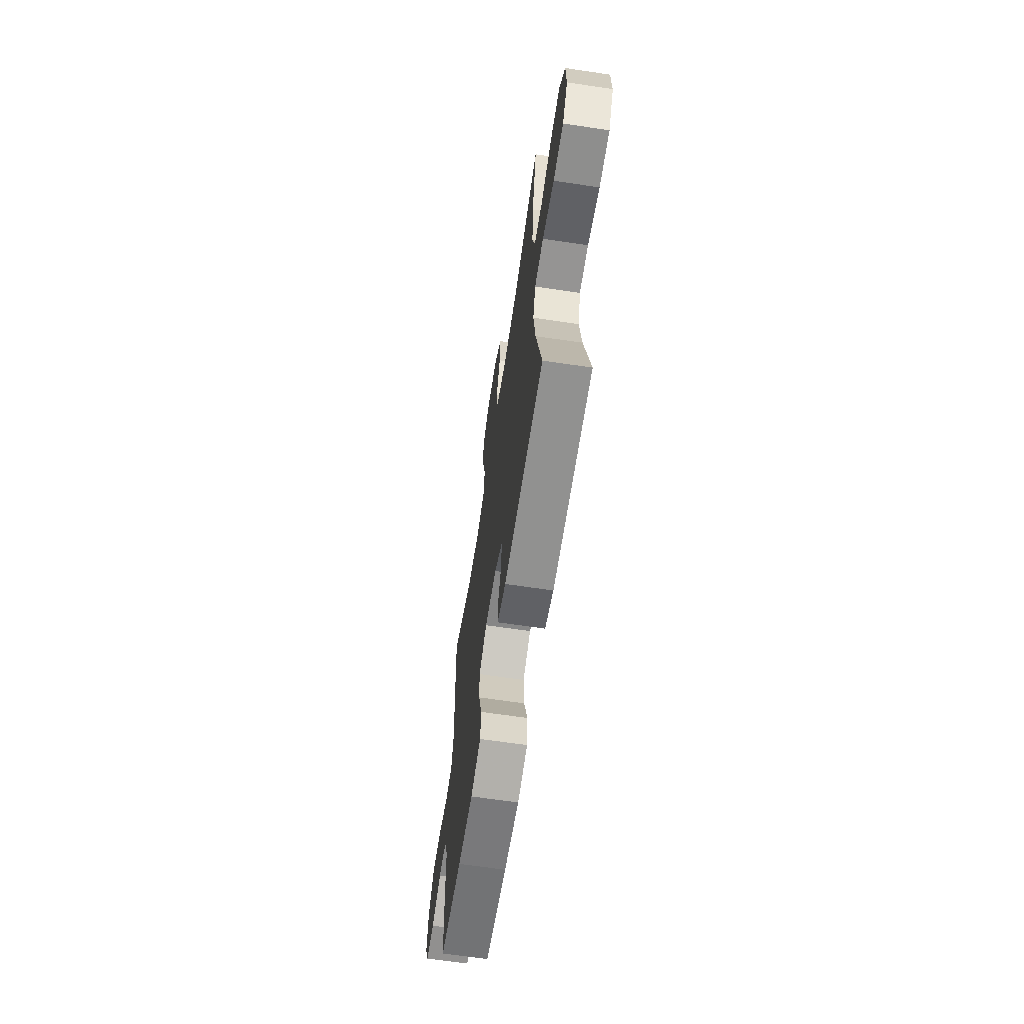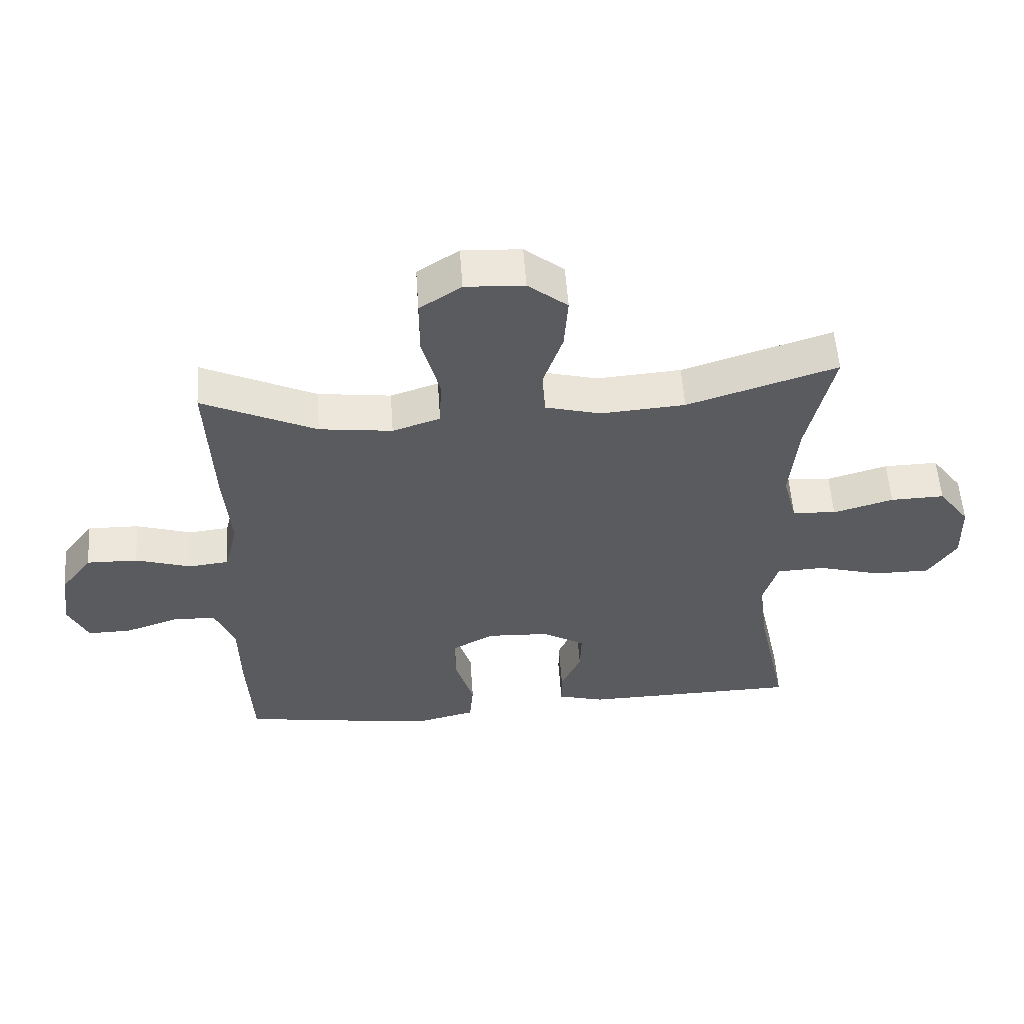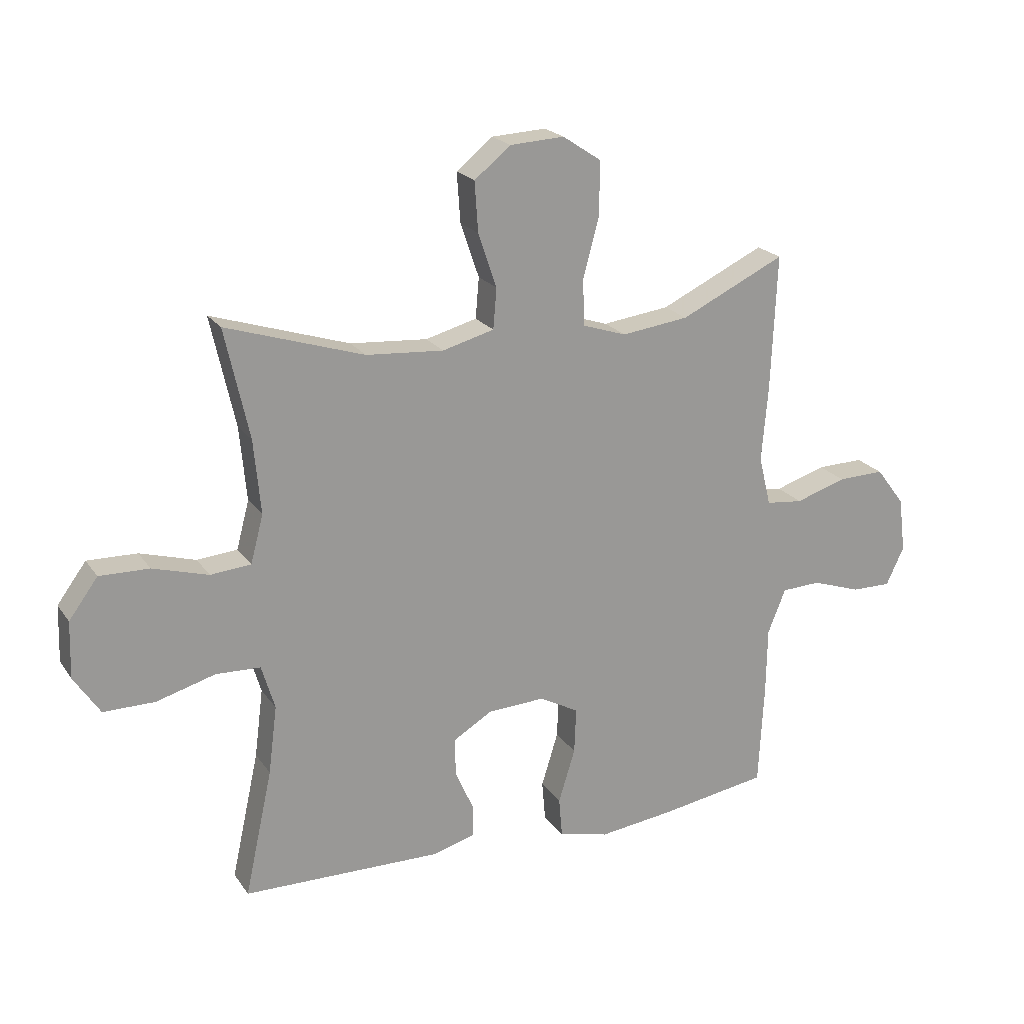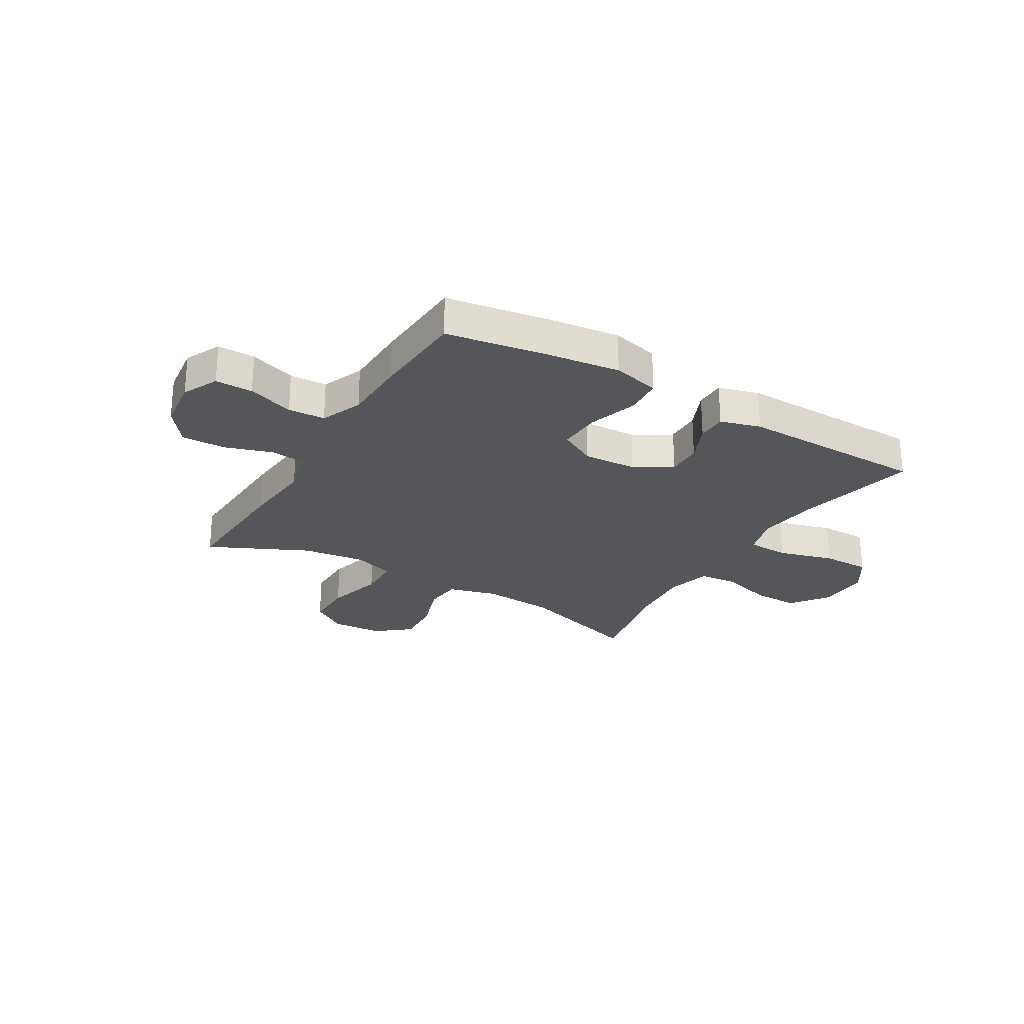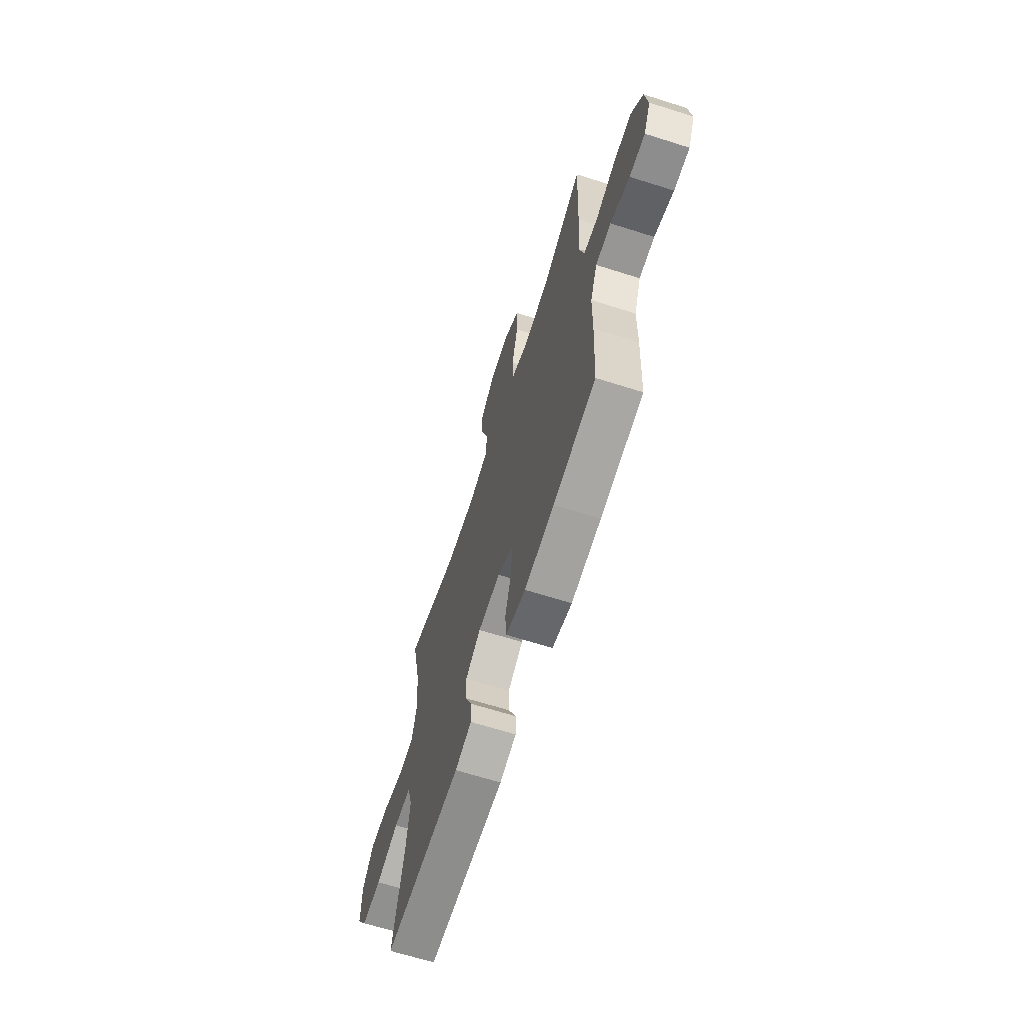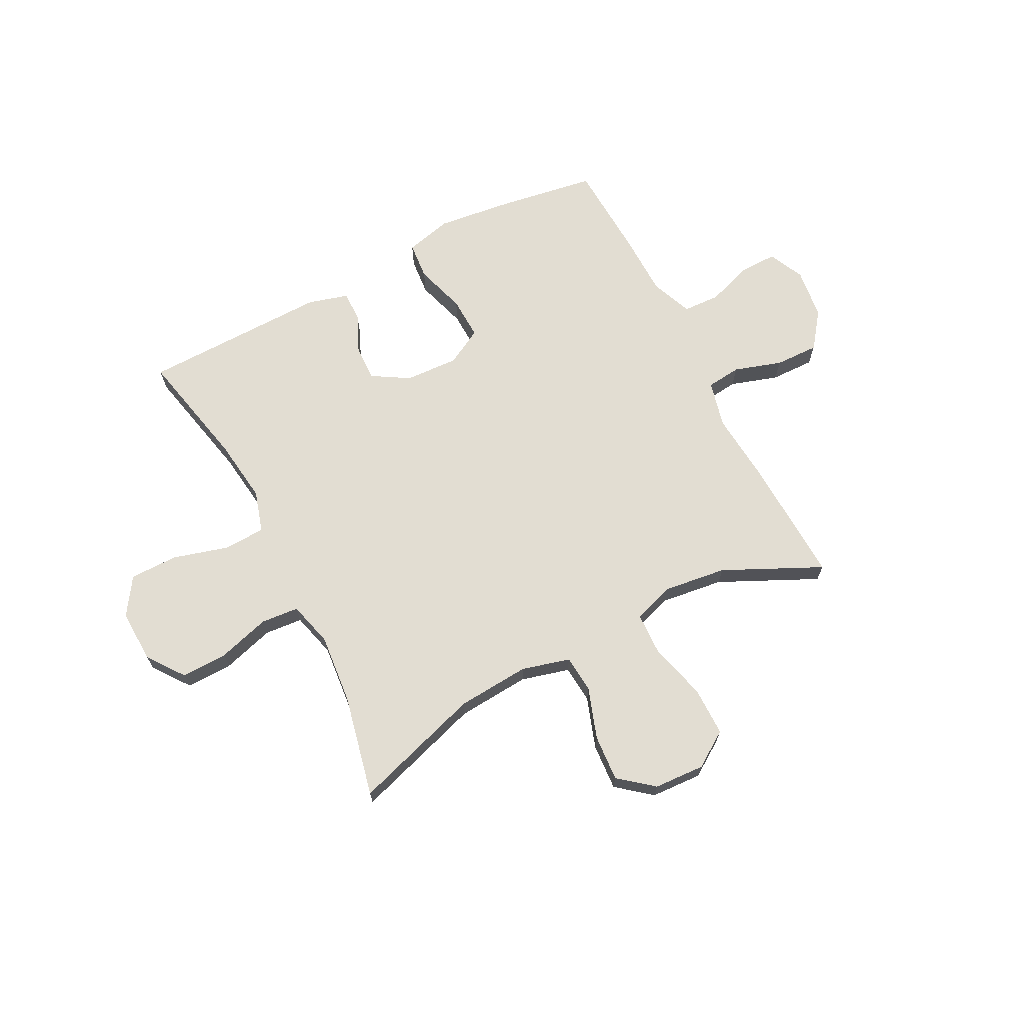
<metadata>
{"format":"obj","ext":"obj","renderer":"f3d","projection":"perspective","resolution":1024,"background":"white","views":[{"elev":-64.9,"azim":-98.6,"up":"+Z"},{"elev":55.8,"azim":176.0,"up":"+Z"},{"elev":21.1,"azim":-25.0,"up":"+Z"},{"elev":-25.5,"azim":149.2,"up":"+Y"},{"elev":-65.5,"azim":72.3,"up":"+Z"},{"elev":68.3,"azim":-27.3,"up":"+Y"}]}
</metadata>
<code>
v 0.5 0.07 0.5
v 0.49 0.07 0.264
v 0.479 0.07 0.135
v 0.5 0.07 0.049
v 0.564 0.07 0.042
v 0.652 0.07 0.07
v 0.733 0.07 0.072
v 0.783 0.07 0.006
v 0.795 0.07 -0.089
v 0.764 0.07 -0.155
v 0.695 0.07 -0.154
v 0.61 0.07 -0.125
v 0.542 0.07 -0.128
v 0.511 0.07 -0.205
v 0.509 0.07 -0.324
v 0.5 0.07 -0.5
v 0.312 0.07 -0.53
v 0.181 0.07 -0.546
v 0.094 0.07 -0.525
v 0.088 0.07 -0.456
v 0.117 0.07 -0.362
v 0.12 0.07 -0.283
v 0.052 0.07 -0.246
v -0.047 0.07 -0.251
v -0.115 0.07 -0.292
v -0.113 0.07 -0.358
v -0.081 0.07 -0.43
v -0.081 0.07 -0.485
v -0.155 0.07 -0.506
v -0.5 0.07 -0.5
v -0.452 0.07 -0.28
v -0.437 0.07 -0.162
v -0.46 0.07 -0.085
v -0.537 0.07 -0.082
v -0.639 0.07 -0.111
v -0.728 0.07 -0.111
v -0.773 0.07 -0.043
v -0.77 0.07 0.055
v -0.72 0.07 0.123
v -0.634 0.07 0.121
v -0.538 0.07 0.093
v -0.468 0.07 0.099
v -0.446 0.07 0.182
v -0.458 0.07 0.31
v -0.5 0.07 0.5
v -0.262 0.07 0.424
v -0.128 0.07 0.414
v -0.039 0.07 0.438
v -0.033 0.07 0.508
v -0.065 0.07 0.602
v -0.071 0.07 0.688
v -0.008 0.07 0.739
v 0.086 0.07 0.744
v 0.152 0.07 0.7
v 0.152 0.07 0.609
v 0.124 0.07 0.503
v 0.127 0.07 0.424
v 0.203 0.07 0.399
v 0.319 0.07 0.414
v 0.5 0 0.5
v 0.49 0 0.264
v 0.479 0 0.135
v 0.5 0 0.049
v 0.564 0 0.042
v 0.652 0 0.07
v 0.733 0 0.072
v 0.783 0 0.006
v 0.795 0 -0.089
v 0.764 0 -0.155
v 0.695 0 -0.154
v 0.61 0 -0.125
v 0.542 0 -0.128
v 0.511 0 -0.205
v 0.509 0 -0.324
v 0.5 0 -0.5
v 0.312 0 -0.53
v 0.181 0 -0.546
v 0.094 0 -0.525
v 0.088 0 -0.456
v 0.117 0 -0.362
v 0.12 0 -0.283
v 0.052 0 -0.246
v -0.047 0 -0.251
v -0.115 0 -0.292
v -0.113 0 -0.358
v -0.081 0 -0.43
v -0.081 0 -0.485
v -0.155 0 -0.506
v -0.5 0 -0.5
v -0.452 0 -0.28
v -0.437 0 -0.162
v -0.46 0 -0.085
v -0.537 0 -0.082
v -0.639 0 -0.111
v -0.728 0 -0.111
v -0.773 0 -0.043
v -0.77 0 0.055
v -0.72 0 0.123
v -0.634 0 0.121
v -0.538 0 0.093
v -0.468 0 0.099
v -0.446 0 0.182
v -0.458 0 0.31
v -0.5 0 0.5
v -0.262 0 0.424
v -0.128 0 0.414
v -0.039 0 0.438
v -0.033 0 0.508
v -0.065 0 0.602
v -0.071 0 0.688
v -0.008 0 0.739
v 0.086 0 0.744
v 0.152 0 0.7
v 0.152 0 0.609
v 0.124 0 0.503
v 0.127 0 0.424
v 0.203 0 0.399
v 0.319 0 0.414
f 54 55 56
f 53 54 56
f 52 53 56
f 51 52 56
f 50 51 56
f 49 50 56
f 48 49 56 57
f 47 48 57 58
f 44 45 46
f 43 44 46 47
f 42 43 47 58
f 39 40 41
f 38 39 41
f 37 38 41
f 36 37 41
f 35 36 41
f 34 35 41
f 33 34 41 42
f 42 58 59
f 33 42 59
f 32 33 59
f 29 30 31
f 28 29 31
f 27 28 31
f 26 27 31
f 25 26 31 32
f 19 20 21
f 18 19 21
f 17 18 21
f 16 17 21
f 15 16 21
f 14 15 21
f 13 14 21 22
f 10 11 12
f 9 10 12
f 8 9 12
f 7 8 12
f 6 7 12
f 5 6 12
f 4 5 12 13
f 13 22 23
f 4 13 23
f 3 4 23
f 1 2 3
f 59 1 3
f 32 59 3
f 25 32 3
f 24 25 3
f 3 23 24
f 115 114 113
f 115 113 112
f 115 112 111
f 115 111 110
f 115 110 109
f 115 109 108
f 116 115 108 107
f 117 116 107 106
f 105 104 103
f 106 105 103 102
f 117 106 102 101
f 100 99 98
f 100 98 97
f 100 97 96
f 100 96 95
f 100 95 94
f 100 94 93
f 101 100 93 92
f 118 117 101
f 118 101 92
f 118 92 91
f 90 89 88
f 90 88 87
f 90 87 86
f 90 86 85
f 91 90 85 84
f 80 79 78
f 80 78 77
f 80 77 76
f 80 76 75
f 80 75 74
f 80 74 73
f 81 80 73 72
f 71 70 69
f 71 69 68
f 71 68 67
f 71 67 66
f 71 66 65
f 71 65 64
f 72 71 64 63
f 82 81 72
f 82 72 63
f 82 63 62
f 62 61 60
f 62 60 118
f 62 118 91
f 62 91 84
f 62 84 83
f 83 82 62
f 1 60 61 2
f 2 61 62 3
f 3 62 63 4
f 4 63 64 5
f 5 64 65 6
f 6 65 66 7
f 7 66 67 8
f 8 67 68 9
f 9 68 69 10
f 10 69 70 11
f 11 70 71 12
f 12 71 72 13
f 13 72 73 14
f 14 73 74 15
f 15 74 75 16
f 16 75 76 17
f 17 76 77 18
f 18 77 78 19
f 19 78 79 20
f 20 79 80 21
f 21 80 81 22
f 22 81 82 23
f 23 82 83 24
f 24 83 84 25
f 25 84 85 26
f 26 85 86 27
f 27 86 87 28
f 28 87 88 29
f 29 88 89 30
f 30 89 90 31
f 31 90 91 32
f 32 91 92 33
f 33 92 93 34
f 34 93 94 35
f 35 94 95 36
f 36 95 96 37
f 37 96 97 38
f 38 97 98 39
f 39 98 99 40
f 40 99 100 41
f 41 100 101 42
f 42 101 102 43
f 43 102 103 44
f 44 103 104 45
f 45 104 105 46
f 46 105 106 47
f 47 106 107 48
f 48 107 108 49
f 49 108 109 50
f 50 109 110 51
f 51 110 111 52
f 52 111 112 53
f 53 112 113 54
f 54 113 114 55
f 55 114 115 56
f 56 115 116 57
f 57 116 117 58
f 58 117 118 59
f 59 118 60 1

</code>
